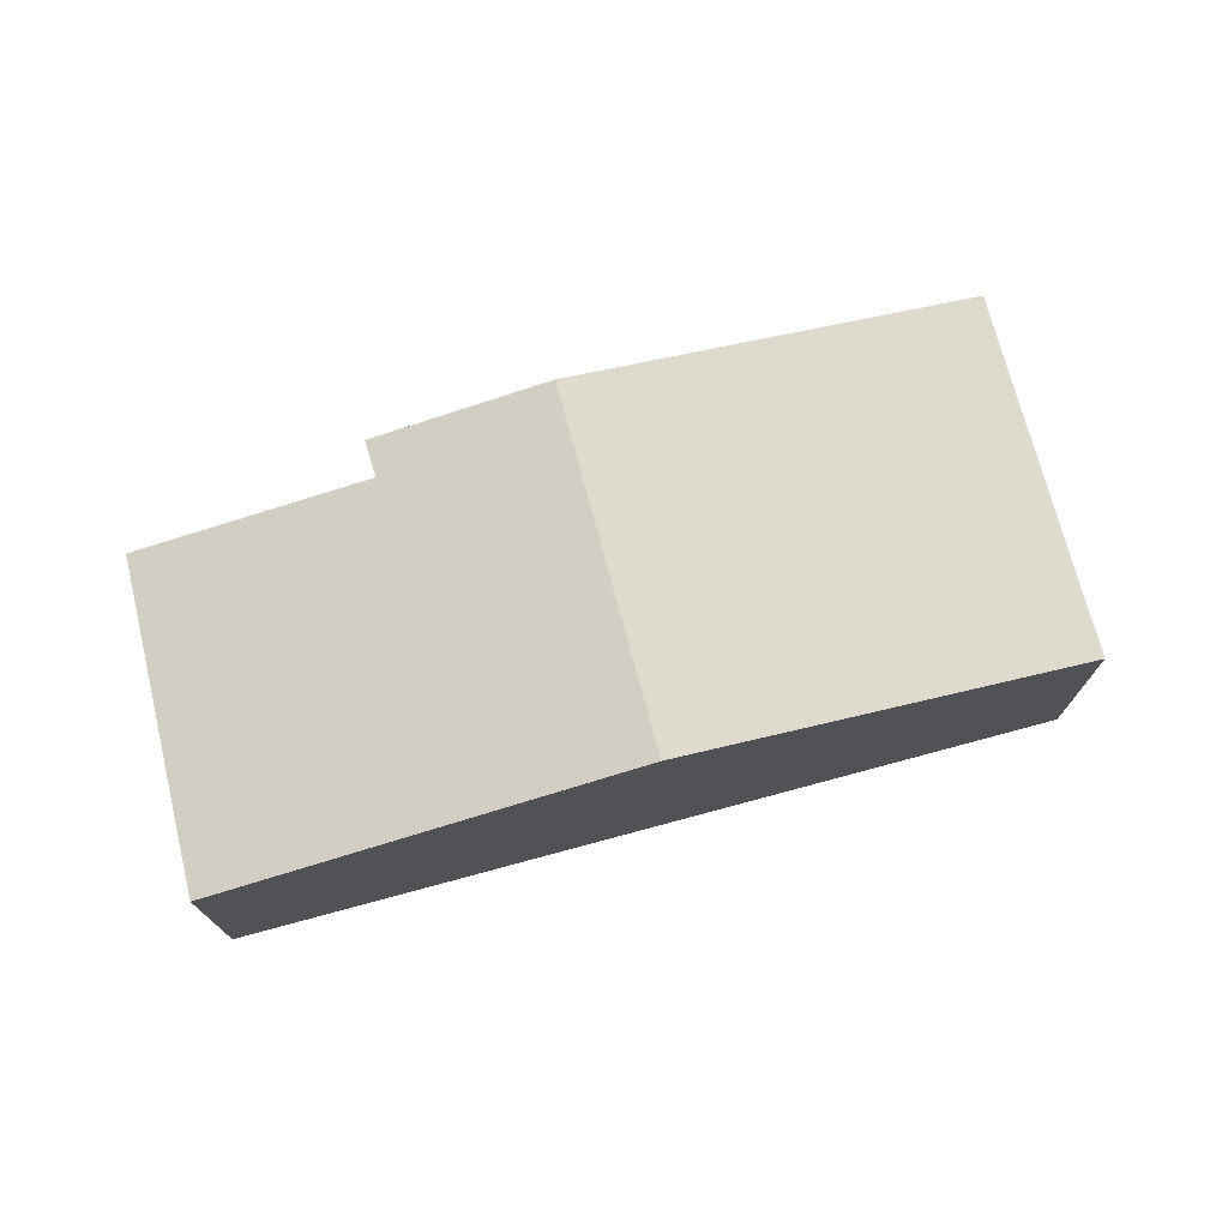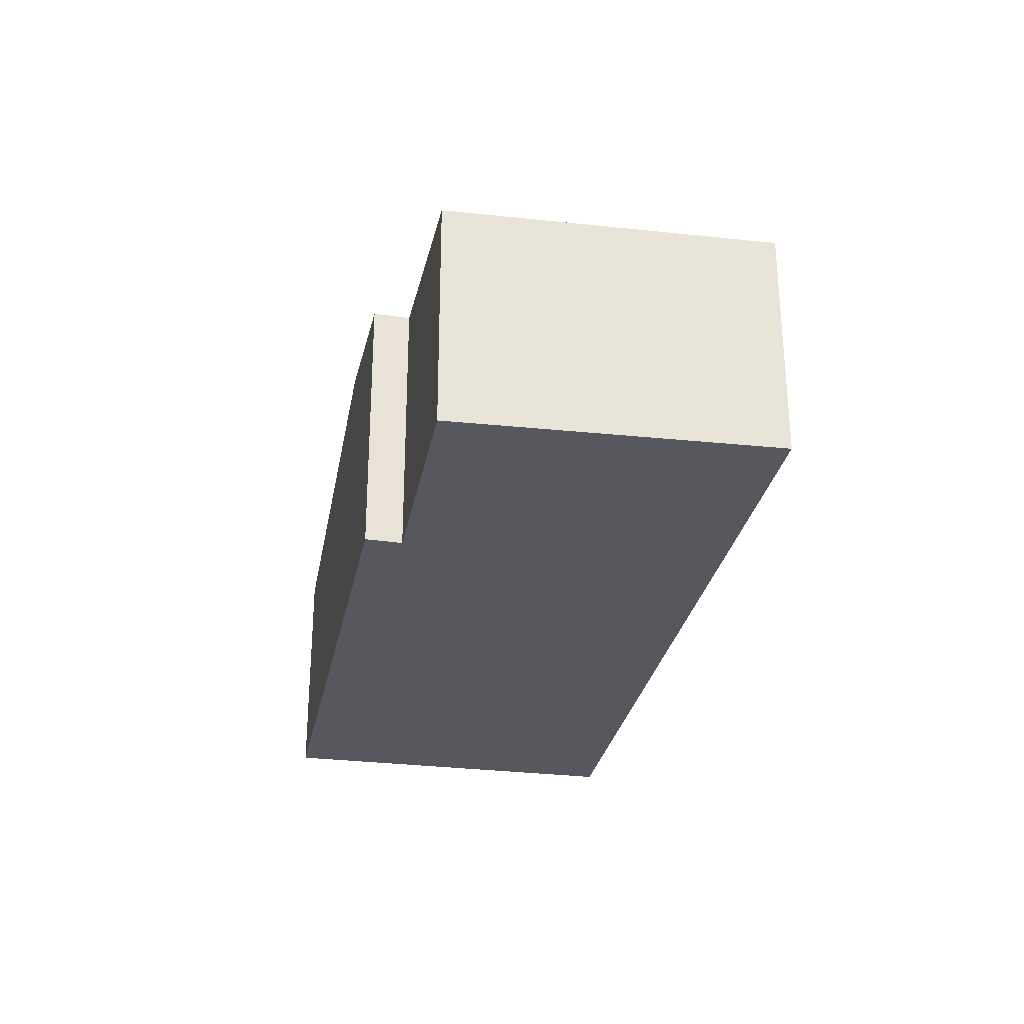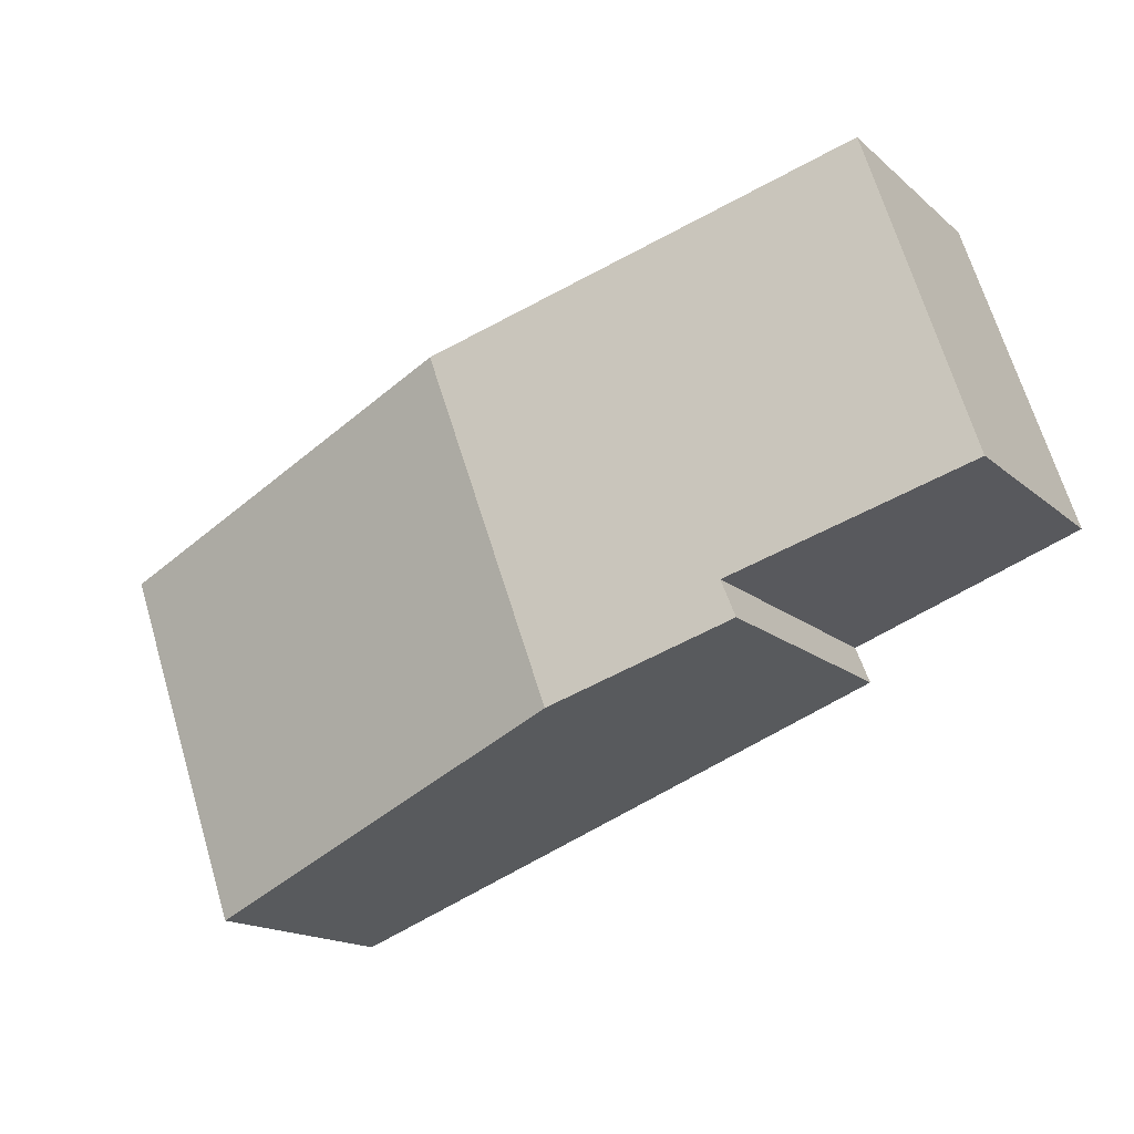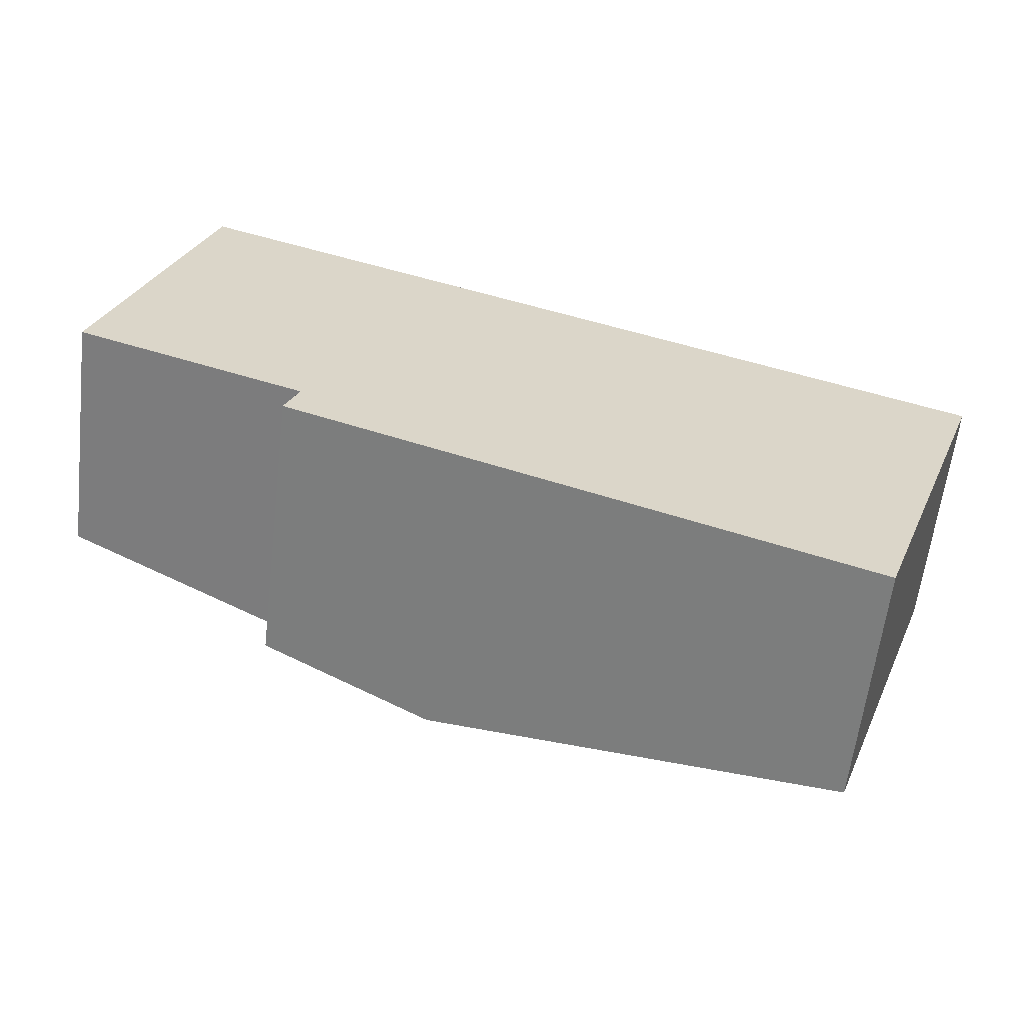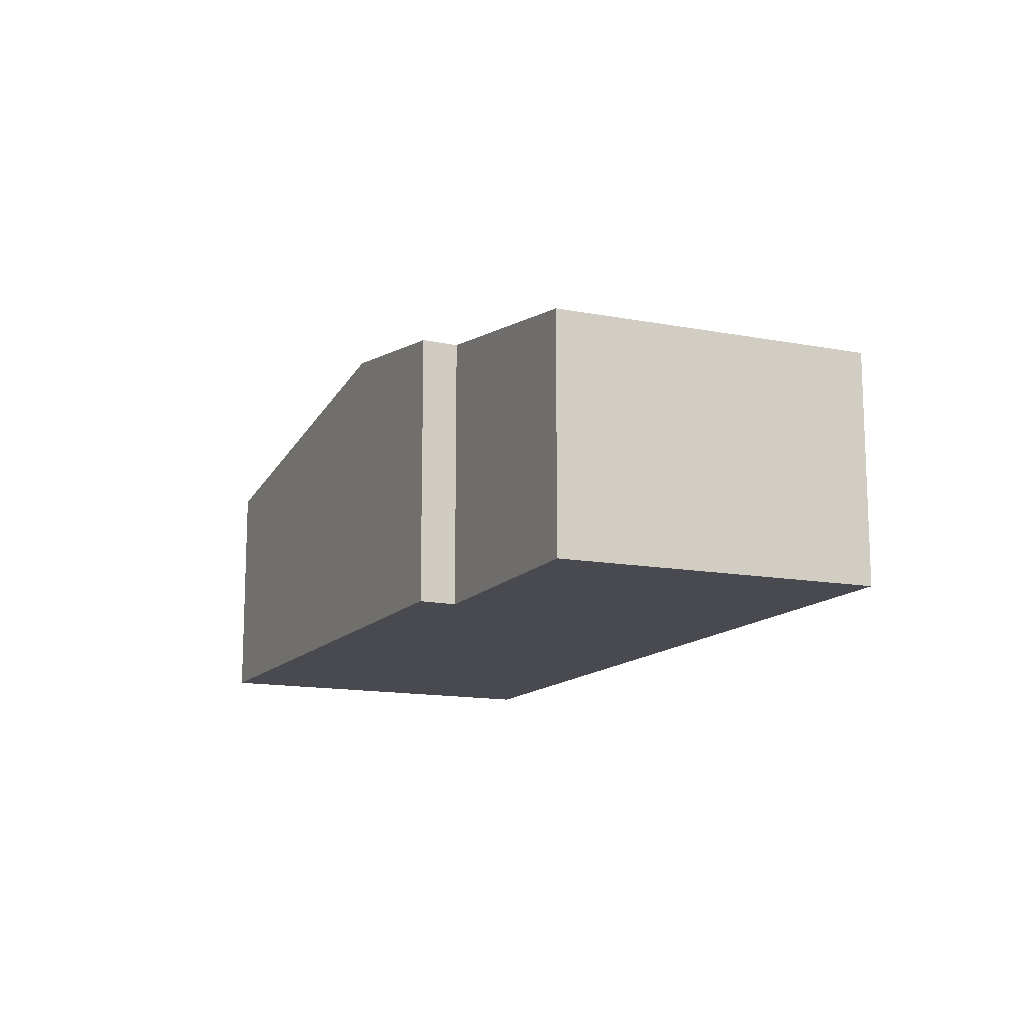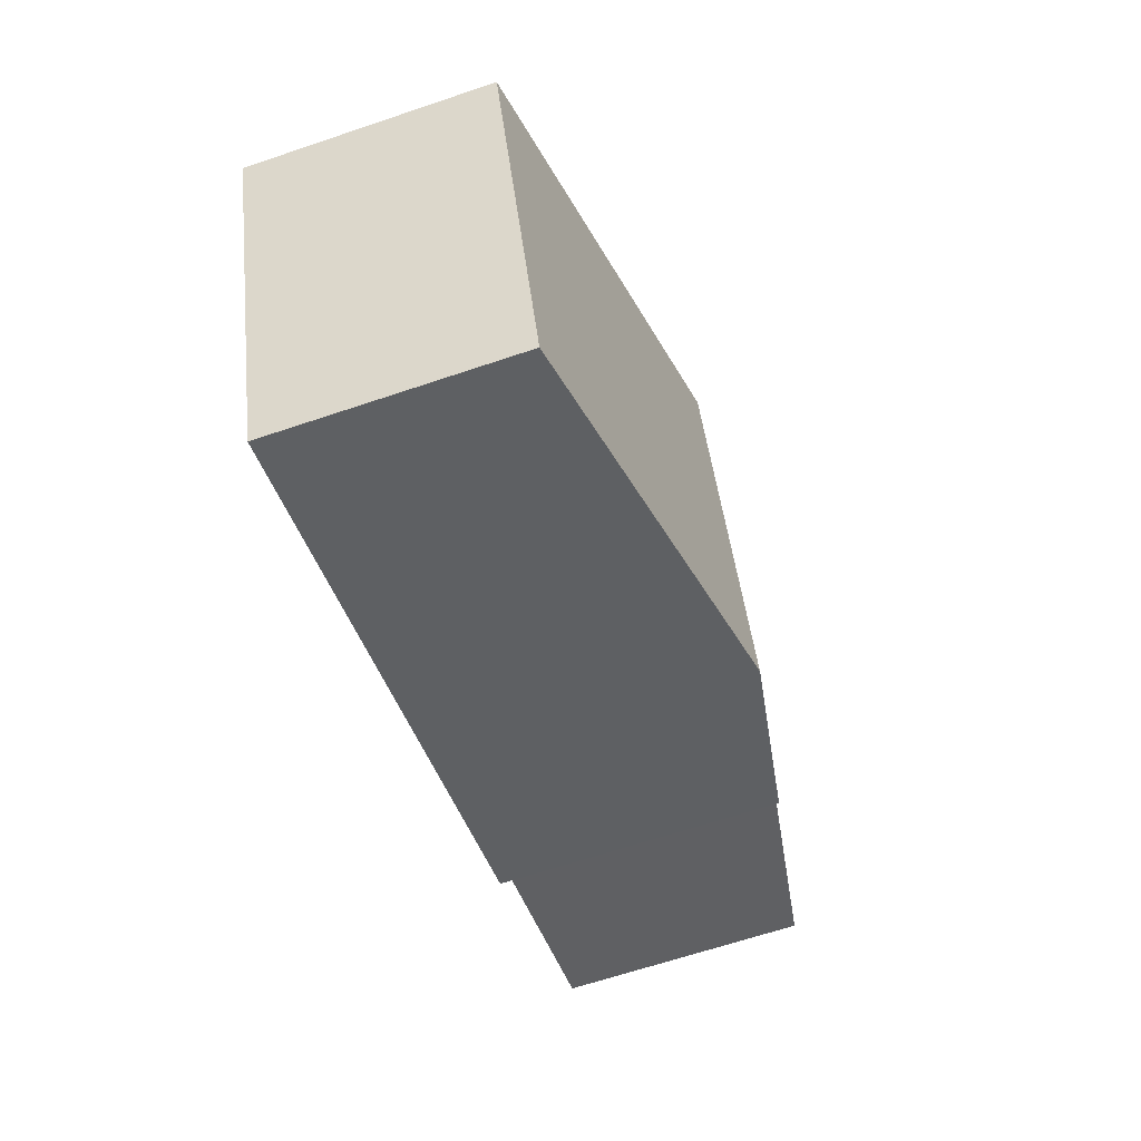
<metadata>
{"format":"obj","ext":"obj","renderer":"f3d","projection":"perspective","resolution":1024,"background":"white","views":[{"elev":74.0,"azim":5.0,"up":"+Y"},{"elev":-28.9,"azim":-80.6,"up":"+Y"},{"elev":-16.2,"azim":-149.0,"up":"+Z"},{"elev":-60.7,"azim":-6.7,"up":"+Z"},{"elev":-13.6,"azim":-94.4,"up":"+Y"},{"elev":-65.0,"azim":108.8,"up":"+Z"}]}
</metadata>
<code>
v  4.047 3.211 -1.904
v  9.553 2.515 0.23
v  8.218 2.515 -3.458
v  5.374 3.211 1.76
v  2.243 2.91 -1.232
v  2.393 2.912 -0.861
v  0 2.515 1.54e-16
v  0.966 2.5 2.954
v  1.089 2.498 3.329
v  1.101 2.5 3.325
v  0 0 0
v  0.966 -1.809e-16 2.954
v  1.089 -2.038e-16 3.329
v  2.393 5.272e-17 -0.861
v  2.243 7.544e-17 -1.232
v  1.101 -2.036e-16 3.325
v  5.374 -1.078e-16 1.76
v  9.553 -1.408e-17 0.23
v  8.218 2.117e-16 -3.458
v  4.047 1.166e-16 -1.904
g defaultobject
f 1 2 3
f 2 1 4
f 5 4 1
f 4 5 6
f 4 6 7
f 4 7 8
f 4 8 9
f 4 9 10
f 11 8 7
f 8 11 12
f 8 12 9
f 9 12 13
f 5 14 6
f 14 5 15
f 16 4 10
f 4 16 17
f 4 17 2
f 2 17 18
f 18 3 2
f 3 18 19
f 19 1 3
f 1 19 20
f 1 20 5
f 5 20 15
f 14 7 6
f 7 14 11
f 17 19 18
f 19 17 20
f 20 17 16
f 20 16 14
f 14 16 11
f 11 16 13
f 11 13 12
f 15 20 14

</code>
